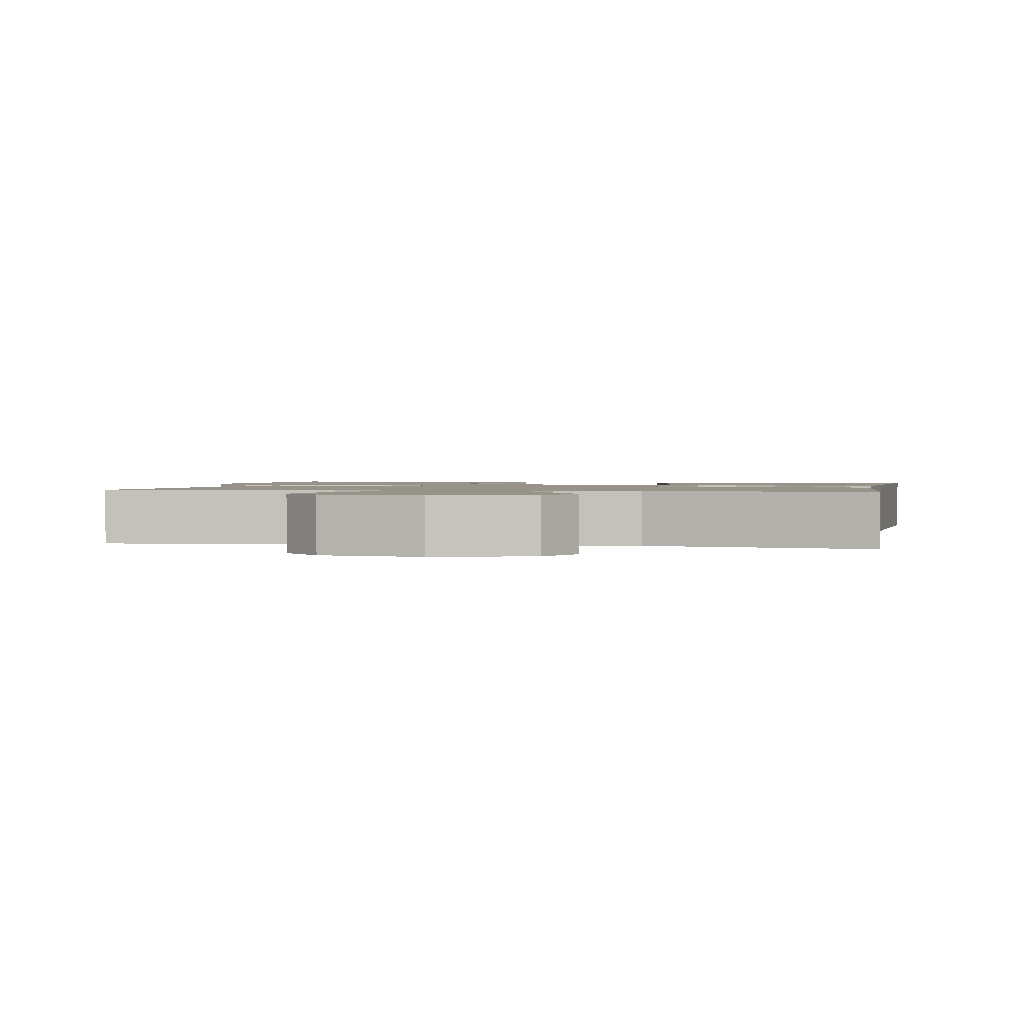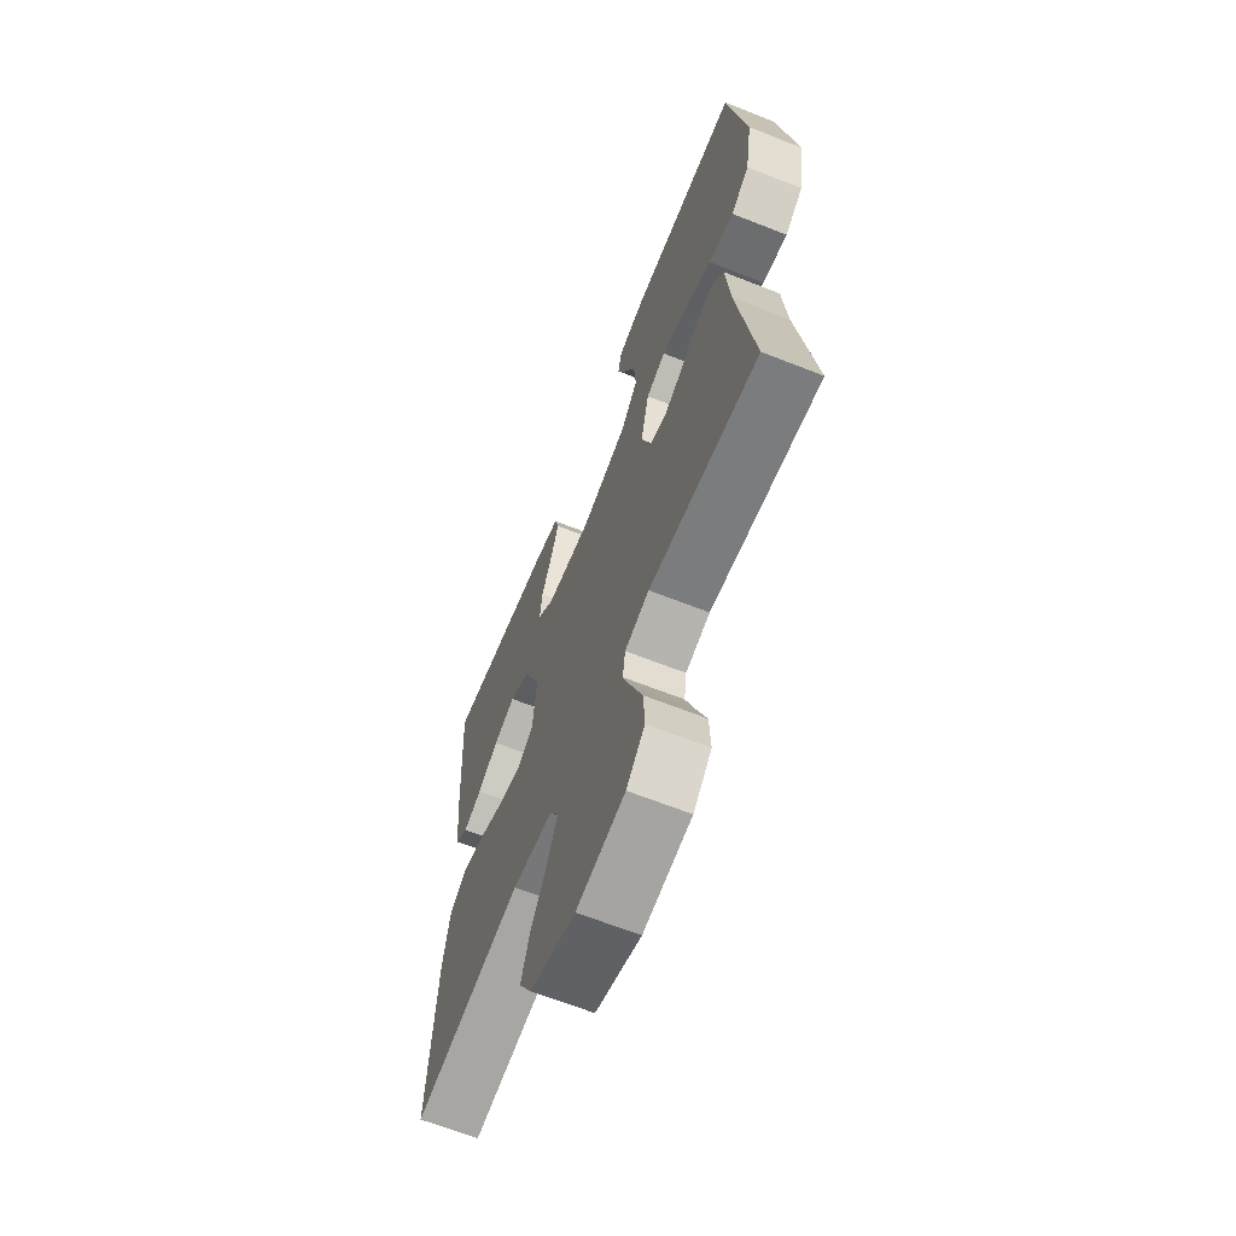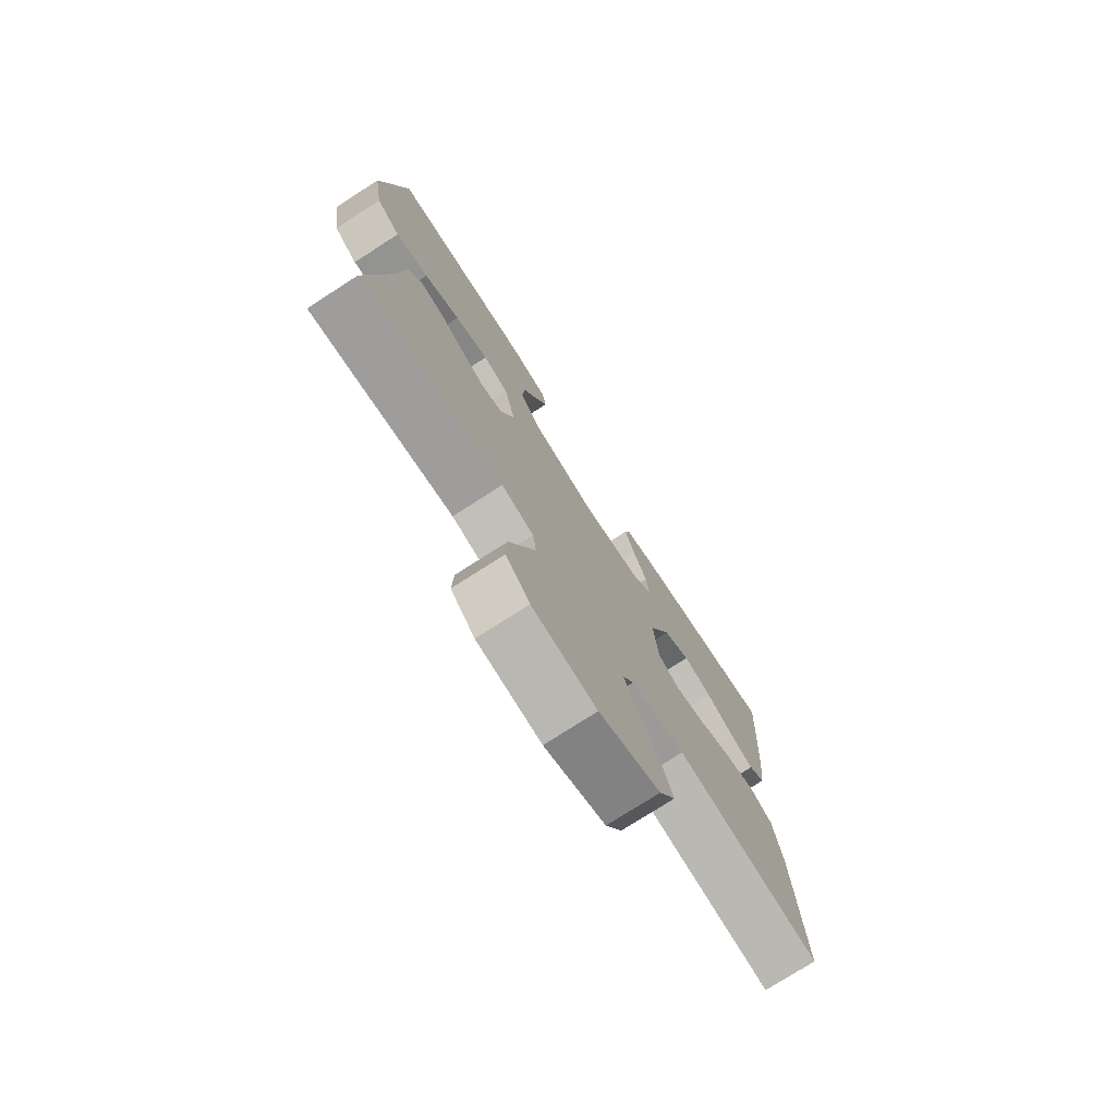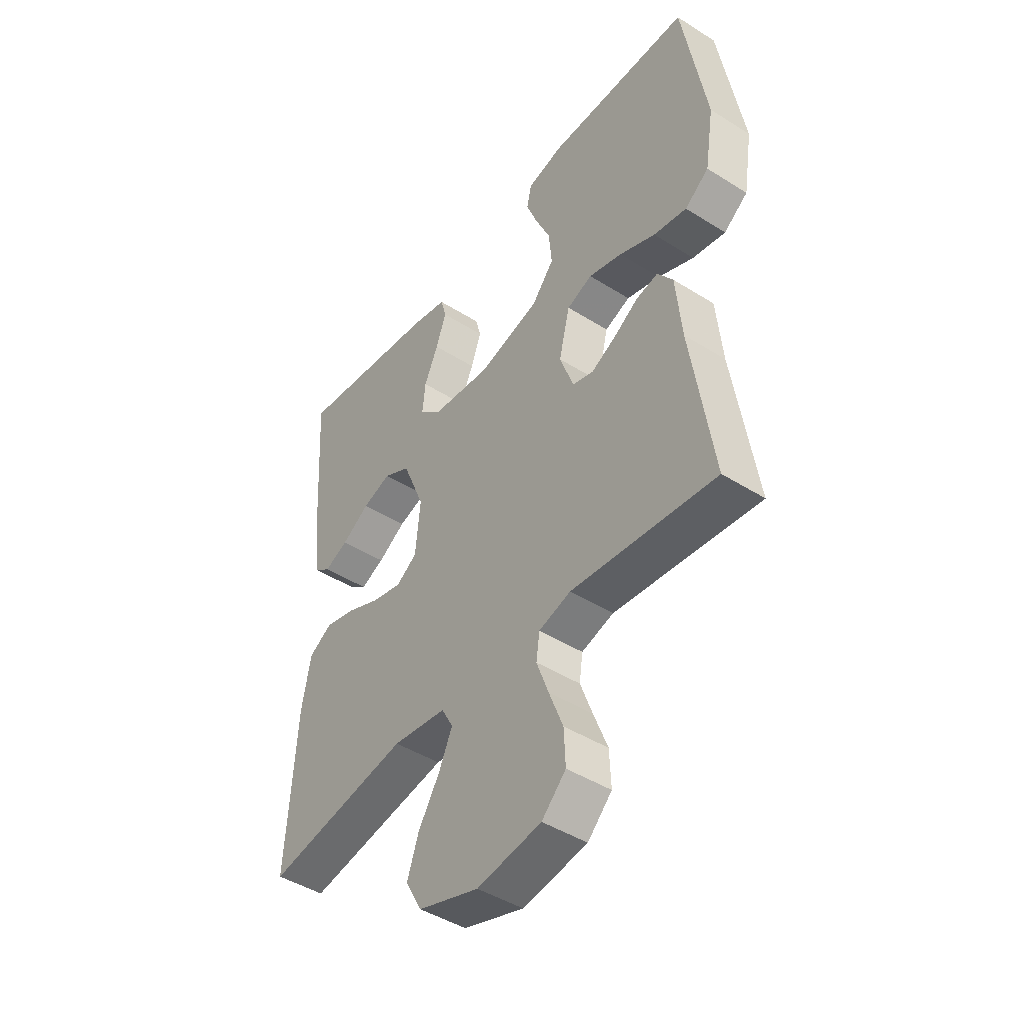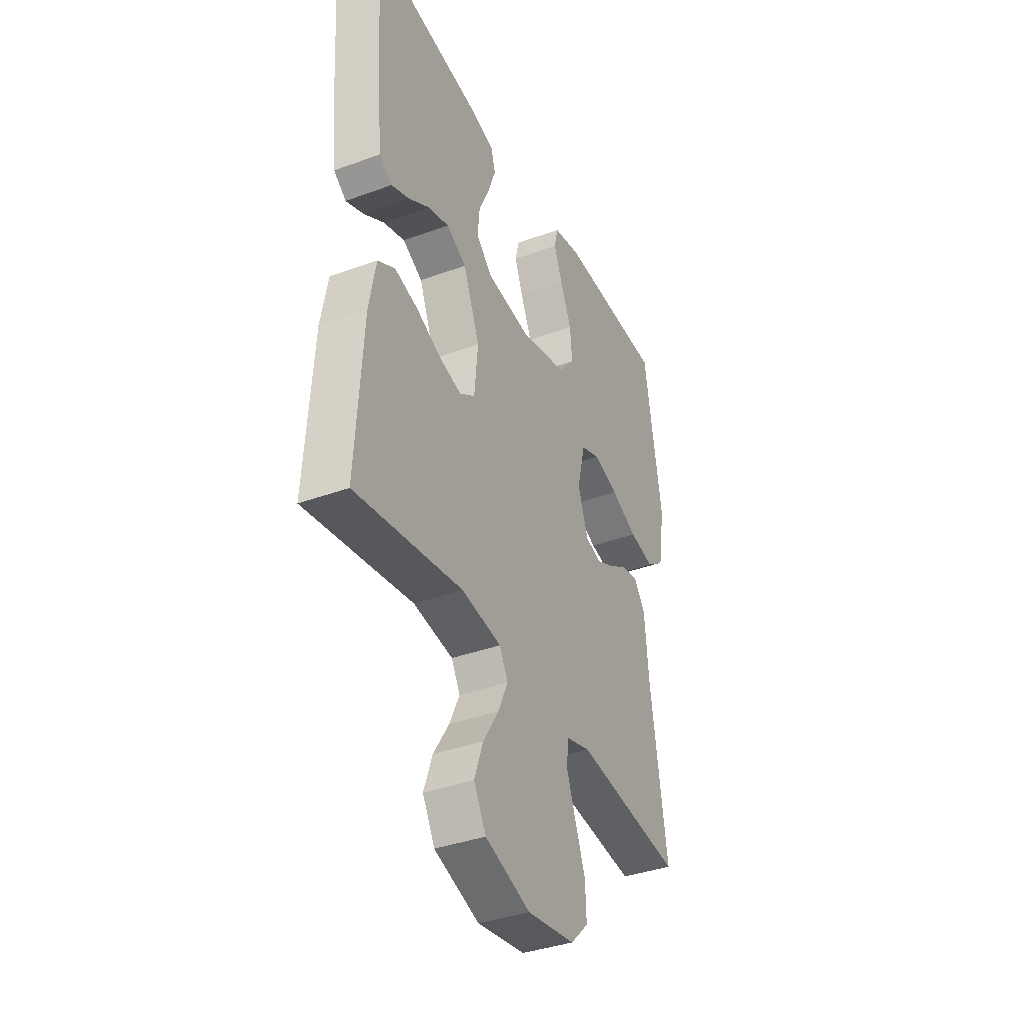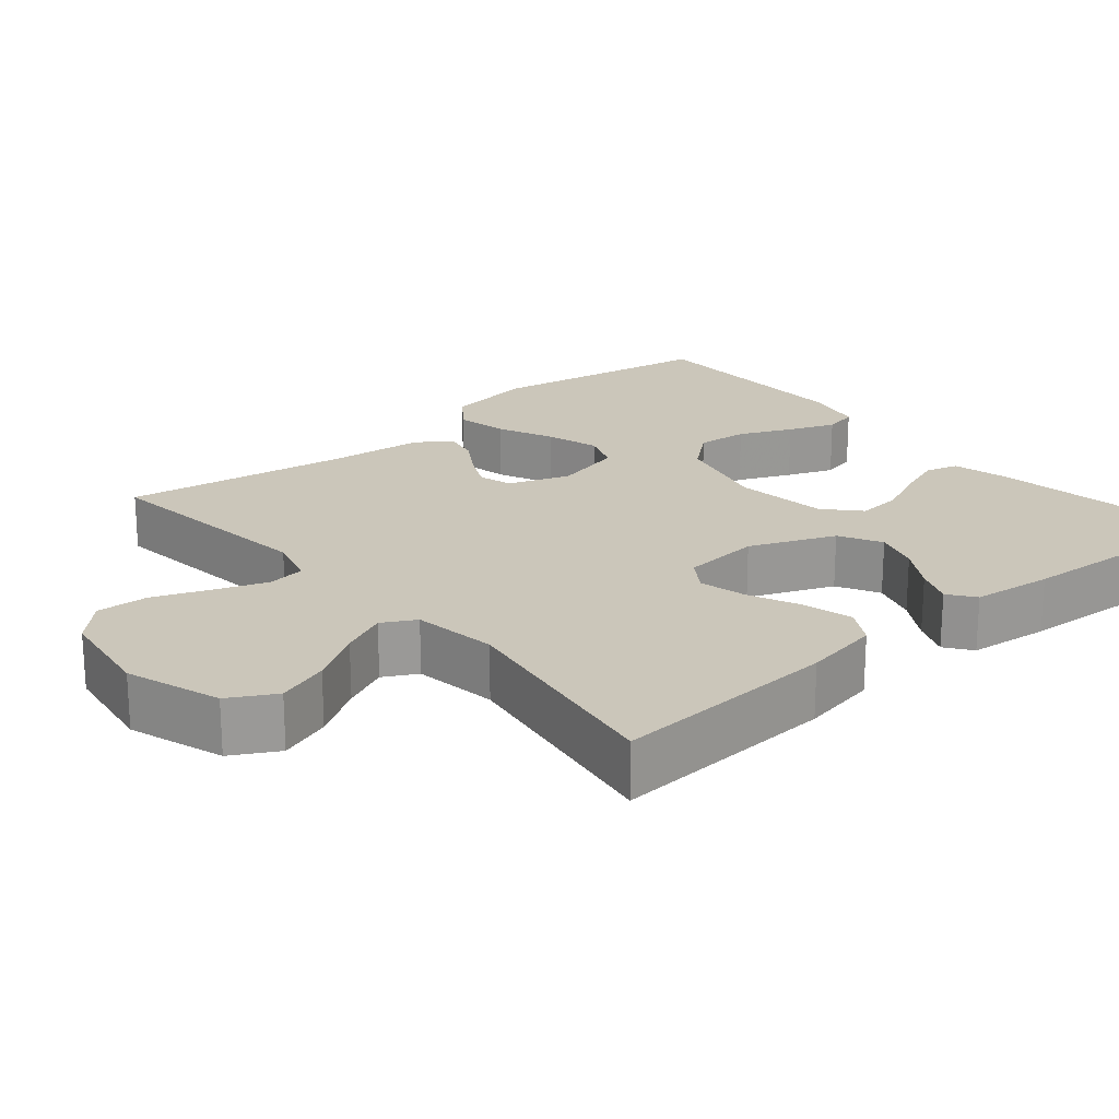
<metadata>
{"format":"obj","ext":"obj","renderer":"f3d","projection":"perspective","resolution":1024,"background":"white","views":[{"elev":1.4,"azim":-169.3,"up":"+Y"},{"elev":-65.1,"azim":68.3,"up":"+Z"},{"elev":-75.9,"azim":122.8,"up":"+Z"},{"elev":-45.3,"azim":54.0,"up":"+Z"},{"elev":-37.8,"azim":-65.0,"up":"+Z"},{"elev":21.2,"azim":-130.2,"up":"+Y"}]}
</metadata>
<code>
v 0.5 0.07 0.5
v 0.549 0.07 0.2
v 0.53 0.07 0.082
v 0.48 0.07 0.045
v 0.411 0.07 0.059
v 0.336 0.07 0.092
v 0.266 0.07 0.113
v 0.213 0.07 0.093
v 0.19 0.07 0
v 0.219 0.07 -0.081
v 0.263 0.07 -0.094
v 0.314 0.07 -0.069
v 0.365 0.07 -0.037
v 0.411 0.07 -0.028
v 0.443 0.07 -0.073
v 0.455 0.07 -0.2
v 0.5 0.07 -0.5
v 0.2 0.07 -0.465
v 0.133 0.07 -0.484
v 0.126 0.07 -0.534
v 0.151 0.07 -0.602
v 0.18 0.07 -0.677
v 0.183 0.07 -0.745
v 0.133 0.07 -0.794
v 0 0.07 -0.814
v -0.126 0.07 -0.772
v -0.16 0.07 -0.711
v -0.136 0.07 -0.642
v -0.092 0.07 -0.572
v -0.064 0.07 -0.511
v -0.088 0.07 -0.467
v -0.2 0.07 -0.451
v -0.5 0.07 -0.5
v -0.481 0.07 -0.2
v -0.462 0.07 -0.098
v -0.414 0.07 -0.07
v -0.349 0.07 -0.087
v -0.279 0.07 -0.118
v -0.217 0.07 -0.133
v -0.174 0.07 -0.104
v -0.164 0.07 0
v -0.21 0.07 0.113
v -0.266 0.07 0.143
v -0.326 0.07 0.124
v -0.384 0.07 0.088
v -0.434 0.07 0.067
v -0.469 0.07 0.093
v -0.481 0.07 0.2
v -0.5 0.07 0.5
v -0.2 0.07 0.457
v -0.125 0.07 0.439
v -0.113 0.07 0.395
v -0.135 0.07 0.335
v -0.164 0.07 0.27
v -0.17 0.07 0.21
v -0.125 0.07 0.168
v 0 0.07 0.153
v 0.129 0.07 0.186
v 0.175 0.07 0.241
v 0.169 0.07 0.309
v 0.138 0.07 0.379
v 0.114 0.07 0.441
v 0.124 0.07 0.486
v 0.2 0.07 0.503
v 0.5 0 0.5
v 0.549 0 0.2
v 0.53 0 0.082
v 0.48 0 0.045
v 0.411 0 0.059
v 0.336 0 0.092
v 0.266 0 0.113
v 0.213 0 0.093
v 0.19 0 0
v 0.219 0 -0.081
v 0.263 0 -0.094
v 0.314 0 -0.069
v 0.365 0 -0.037
v 0.411 0 -0.028
v 0.443 0 -0.073
v 0.455 0 -0.2
v 0.5 0 -0.5
v 0.2 0 -0.465
v 0.133 0 -0.484
v 0.126 0 -0.534
v 0.151 0 -0.602
v 0.18 0 -0.677
v 0.183 0 -0.745
v 0.133 0 -0.794
v 0 0 -0.814
v -0.126 0 -0.772
v -0.16 0 -0.711
v -0.136 0 -0.642
v -0.092 0 -0.572
v -0.064 0 -0.511
v -0.088 0 -0.467
v -0.2 0 -0.451
v -0.5 0 -0.5
v -0.481 0 -0.2
v -0.462 0 -0.098
v -0.414 0 -0.07
v -0.349 0 -0.087
v -0.279 0 -0.118
v -0.217 0 -0.133
v -0.174 0 -0.104
v -0.164 0 0
v -0.21 0 0.113
v -0.266 0 0.143
v -0.326 0 0.124
v -0.384 0 0.088
v -0.434 0 0.067
v -0.469 0 0.093
v -0.481 0 0.2
v -0.5 0 0.5
v -0.2 0 0.457
v -0.125 0 0.439
v -0.113 0 0.395
v -0.135 0 0.335
v -0.164 0 0.27
v -0.17 0 0.21
v -0.125 0 0.168
v 0 0 0.153
v 0.129 0 0.186
v 0.175 0 0.241
v 0.169 0 0.309
v 0.138 0 0.379
v 0.114 0 0.441
v 0.124 0 0.486
v 0.2 0 0.503
f 60 61 62 63
f 60 63 64 1
f 51 52 53 54
f 49 50 51 54
f 49 54 55
f 48 49 55 56
f 44 45 46 47
f 43 44 47 48
f 35 36 37 38
f 35 38 39
f 32 33 34 35
f 31 32 35 39
f 30 31 39 40
f 26 27 28 29
f 26 29 30
f 25 26 30
f 24 25 30
f 21 22 23 24
f 20 21 24 30
f 19 20 30 40
f 16 17 18
f 12 13 14 15
f 11 12 15 16
f 10 11 16 18
f 3 4 5 6
f 3 6 7
f 2 3 7
f 59 60 1 2
f 58 59 2 7
f 57 58 7 8
f 43 48 56 57
f 42 43 57 8
f 41 42 8 9
f 18 19 40 41
f 9 10 18 41
f 127 126 125 124
f 65 128 127 124
f 118 117 116 115
f 118 115 114 113
f 119 118 113
f 120 119 113 112
f 111 110 109 108
f 112 111 108 107
f 102 101 100 99
f 103 102 99
f 99 98 97 96
f 103 99 96 95
f 104 103 95 94
f 93 92 91 90
f 94 93 90
f 94 90 89
f 94 89 88
f 88 87 86 85
f 94 88 85 84
f 104 94 84 83
f 82 81 80
f 79 78 77 76
f 80 79 76 75
f 82 80 75 74
f 70 69 68 67
f 71 70 67
f 71 67 66
f 66 65 124 123
f 71 66 123 122
f 72 71 122 121
f 121 120 112 107
f 72 121 107 106
f 73 72 106 105
f 105 104 83 82
f 105 82 74 73
f 1 65 66 2
f 2 66 67 3
f 3 67 68 4
f 4 68 69 5
f 5 69 70 6
f 6 70 71 7
f 7 71 72 8
f 8 72 73 9
f 9 73 74 10
f 10 74 75 11
f 11 75 76 12
f 12 76 77 13
f 13 77 78 14
f 14 78 79 15
f 15 79 80 16
f 16 80 81 17
f 17 81 82 18
f 18 82 83 19
f 19 83 84 20
f 20 84 85 21
f 21 85 86 22
f 22 86 87 23
f 23 87 88 24
f 24 88 89 25
f 25 89 90 26
f 26 90 91 27
f 27 91 92 28
f 28 92 93 29
f 29 93 94 30
f 30 94 95 31
f 31 95 96 32
f 32 96 97 33
f 33 97 98 34
f 34 98 99 35
f 35 99 100 36
f 36 100 101 37
f 37 101 102 38
f 38 102 103 39
f 39 103 104 40
f 40 104 105 41
f 41 105 106 42
f 42 106 107 43
f 43 107 108 44
f 44 108 109 45
f 45 109 110 46
f 46 110 111 47
f 47 111 112 48
f 48 112 113 49
f 49 113 114 50
f 50 114 115 51
f 51 115 116 52
f 52 116 117 53
f 53 117 118 54
f 54 118 119 55
f 55 119 120 56
f 56 120 121 57
f 57 121 122 58
f 58 122 123 59
f 59 123 124 60
f 60 124 125 61
f 61 125 126 62
f 62 126 127 63
f 63 127 128 64
f 64 128 65 1

</code>
